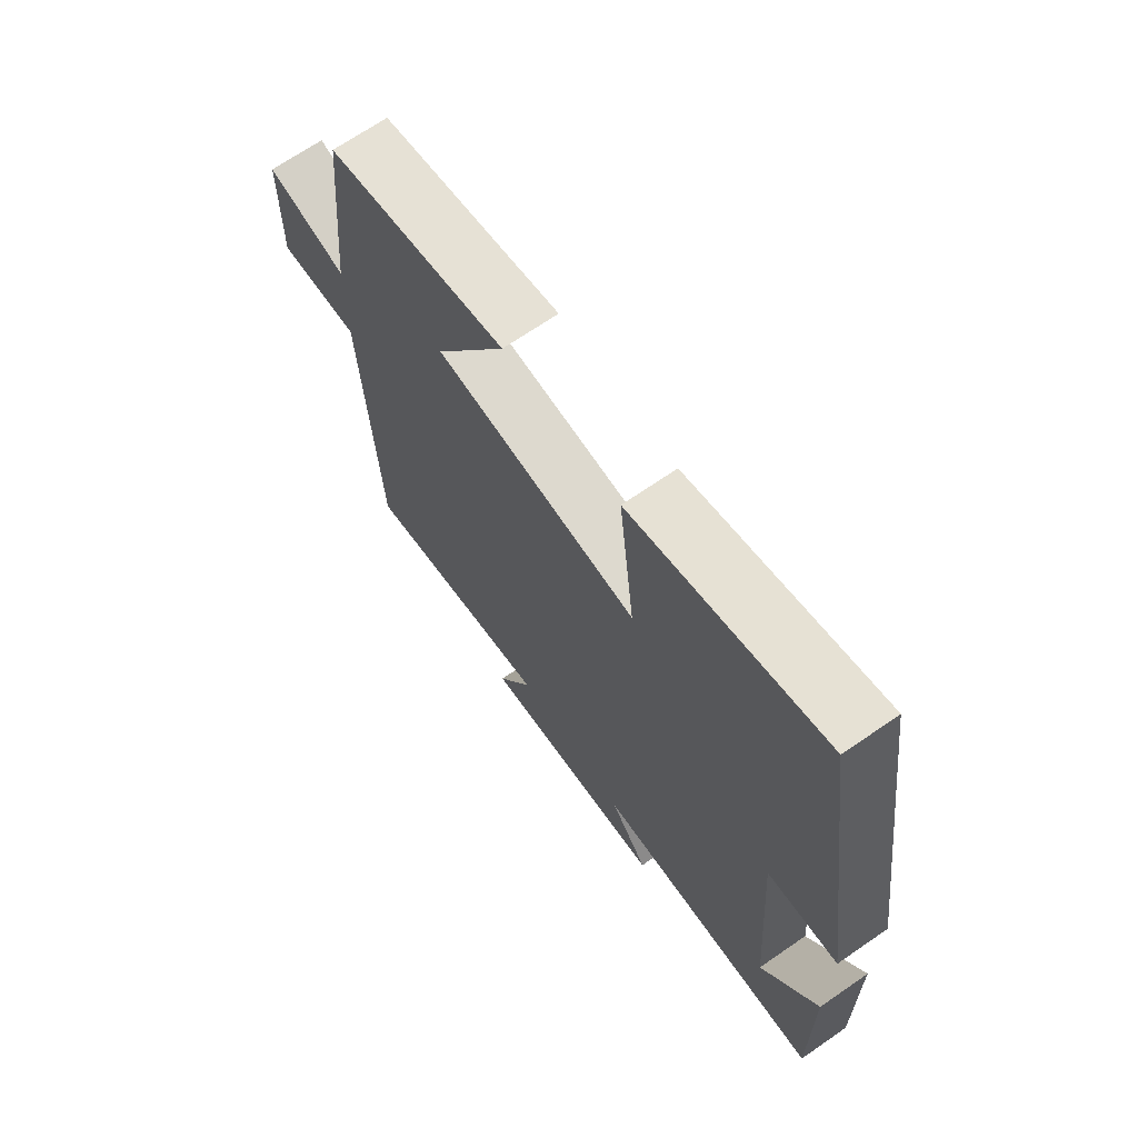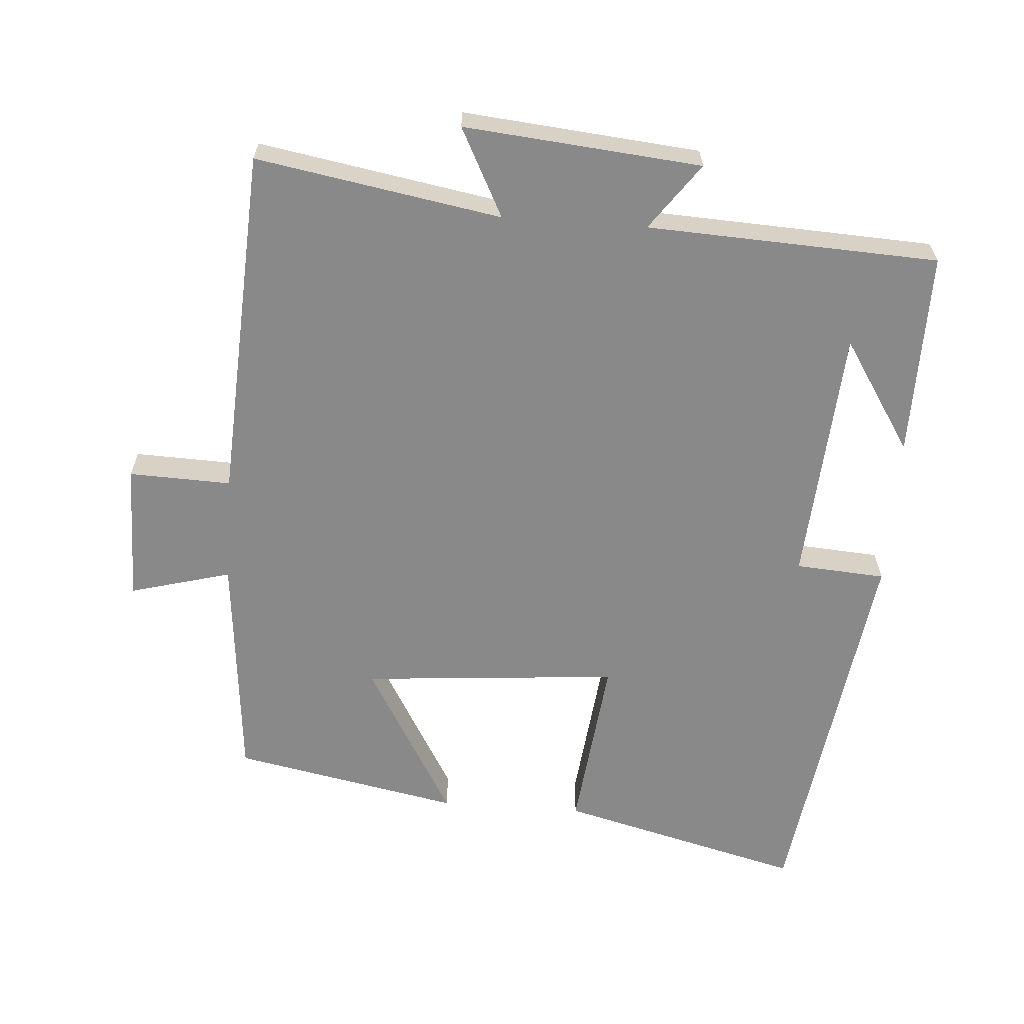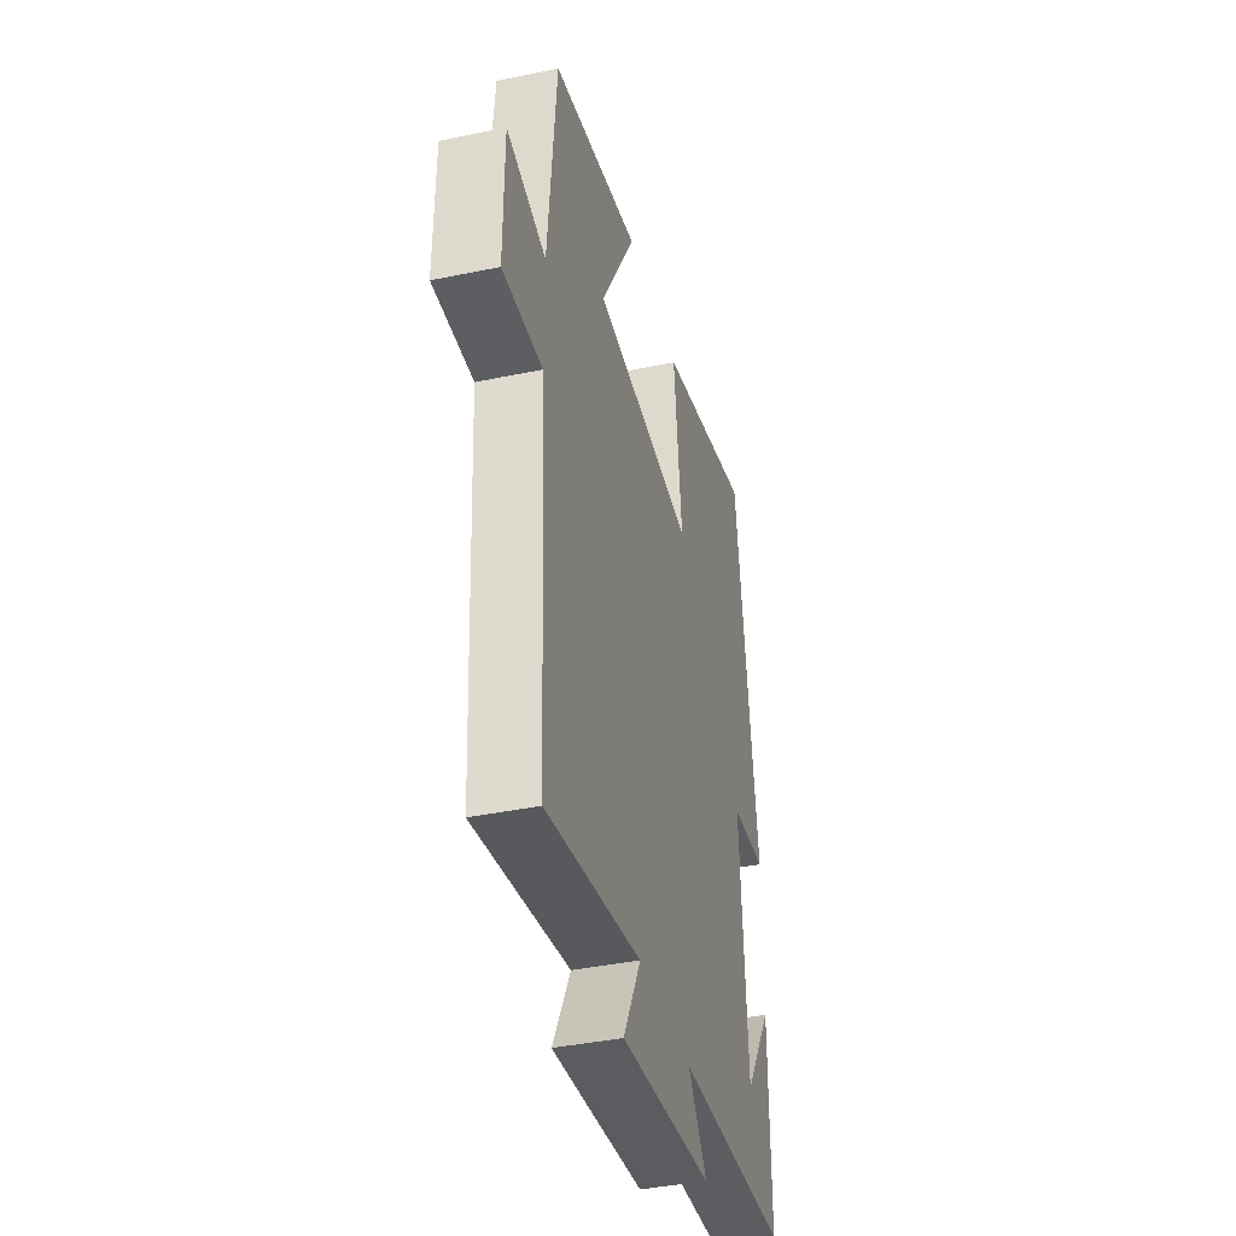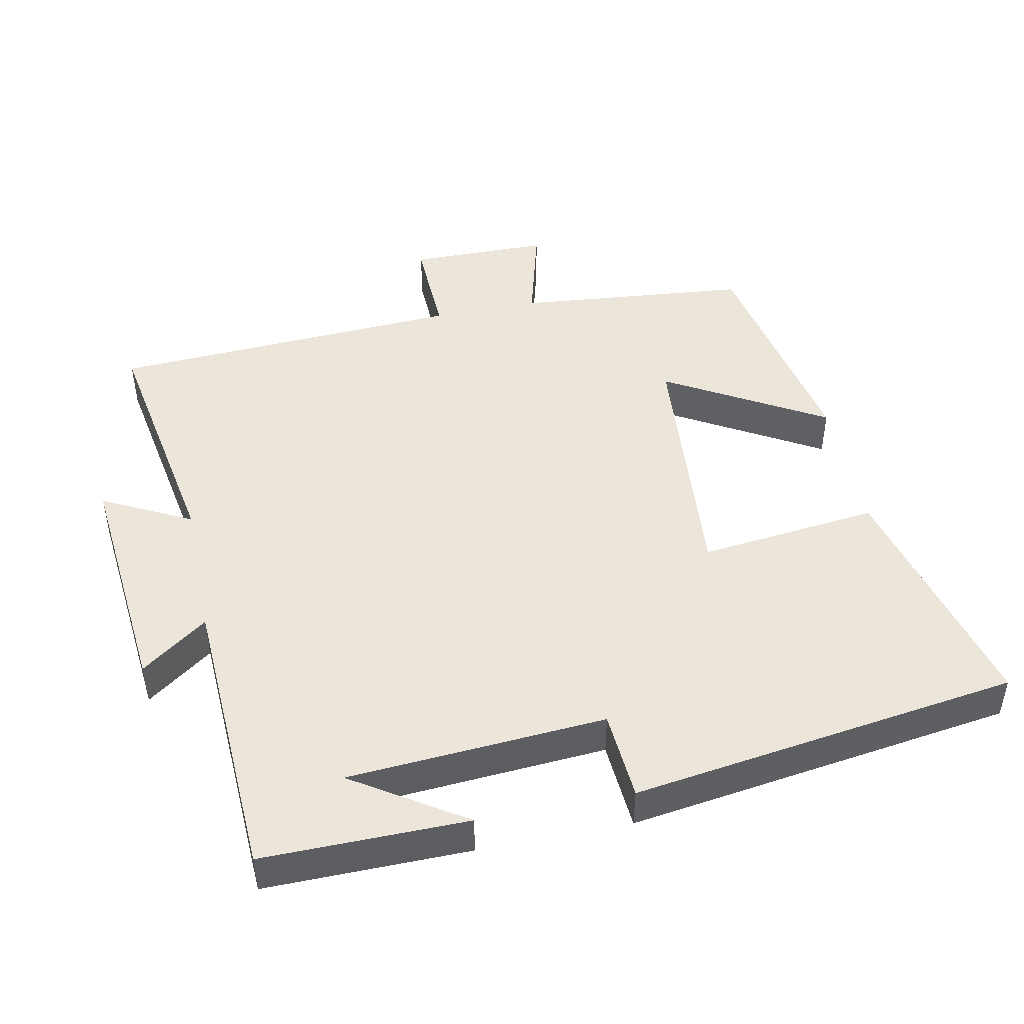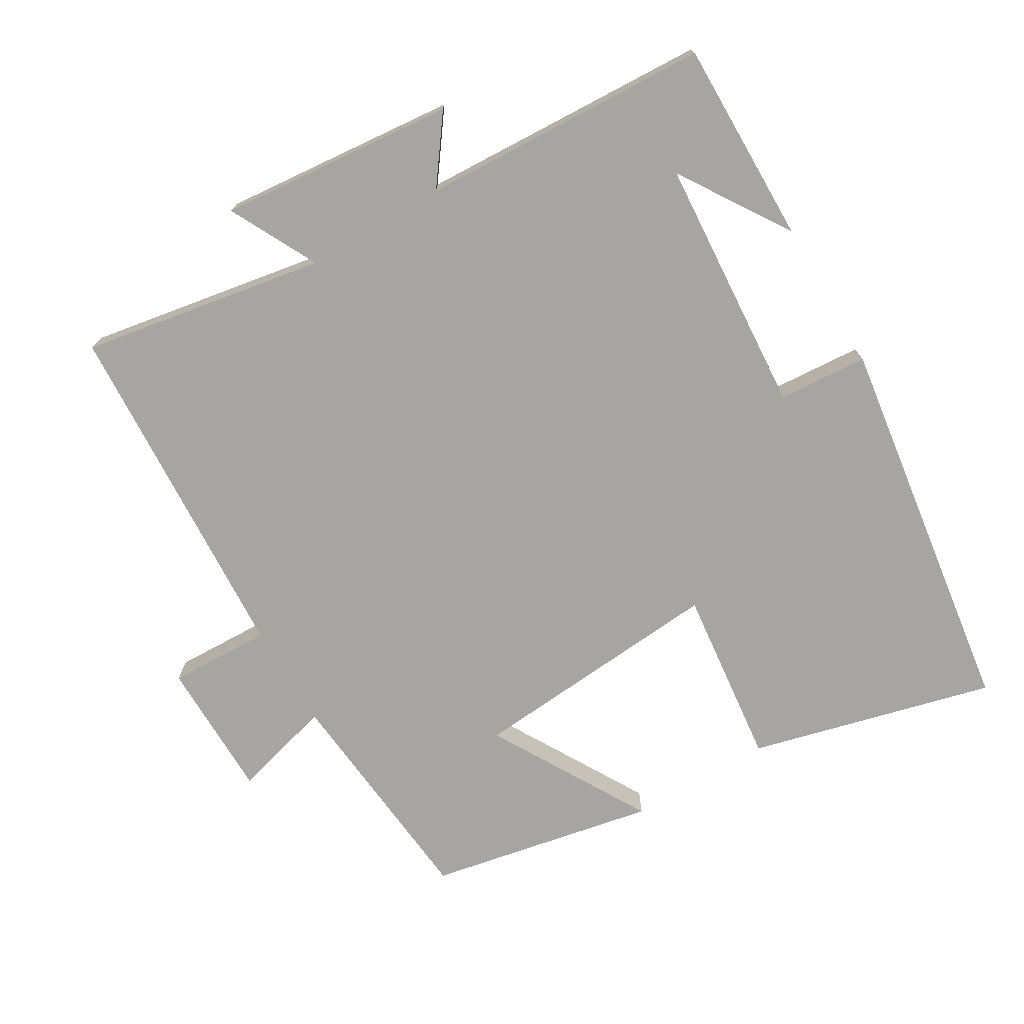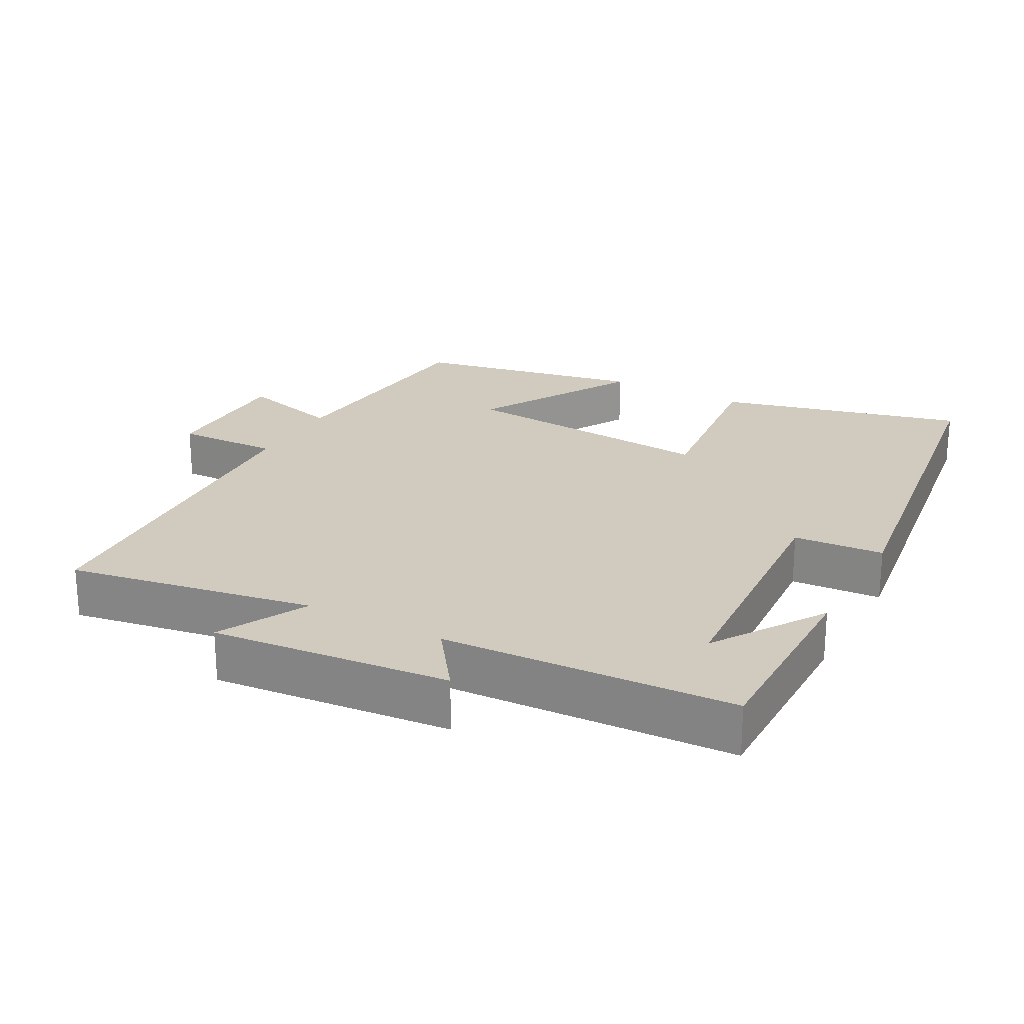
<metadata>
{"format":"obj","ext":"obj","renderer":"f3d","projection":"perspective","resolution":1024,"background":"white","views":[{"elev":68.5,"azim":-124.7,"up":"+Z"},{"elev":-63.1,"azim":175.9,"up":"+Y"},{"elev":-39.7,"azim":104.5,"up":"+Z"},{"elev":46.7,"azim":-101.5,"up":"+Y"},{"elev":-73.7,"azim":-149.4,"up":"+Y"},{"elev":23.4,"azim":-151.4,"up":"+Y"}]}
</metadata>
<code>
v -0.503 0.07 -0.48
v -0.5 0.07 -0.186
v -0.397 0.07 -0.345
v -0.371 0.07 0.025
v -0.5 0.07 0.034
v -0.42 0.07 0.59
v -0.069 0.07 0.5
v -0.098 0.07 0.243
v 0.272 0.07 0.273
v 0.141 0.07 0.5
v 0.468 0.07 0.436
v 0.5 0.07 0.102
v 0.645 0.07 0.141
v 0.647 0.07 -0.059
v 0.5 0.07 -0.054
v 0.472 0.07 -0.561
v 0.121 0.07 -0.5
v 0.186 0.07 -0.627
v -0.154 0.07 -0.595
v -0.085 0.07 -0.5
v -0.503 0 -0.48
v -0.5 0 -0.186
v -0.397 0 -0.345
v -0.371 0 0.025
v -0.5 0 0.034
v -0.42 0 0.59
v -0.069 0 0.5
v -0.098 0 0.243
v 0.272 0 0.273
v 0.141 0 0.5
v 0.468 0 0.436
v 0.5 0 0.102
v 0.645 0 0.141
v 0.647 0 -0.059
v 0.5 0 -0.054
v 0.472 0 -0.561
v 0.121 0 -0.5
v 0.186 0 -0.627
v -0.154 0 -0.595
v -0.085 0 -0.5
f 17 18 19 20
f 17 20 1
f 15 16 17
f 15 17 1
f 12 13 14 15
f 9 10 11 12
f 8 9 12 15
f 5 6 7 8
f 4 5 8
f 3 4 8 15
f 1 2 3
f 1 3 15
f 40 39 38 37
f 21 40 37
f 37 36 35
f 21 37 35
f 35 34 33 32
f 32 31 30 29
f 35 32 29 28
f 28 27 26 25
f 28 25 24
f 35 28 24 23
f 23 22 21
f 35 23 21
f 1 21 22 2
f 2 22 23 3
f 3 23 24 4
f 4 24 25 5
f 5 25 26 6
f 6 26 27 7
f 7 27 28 8
f 8 28 29 9
f 9 29 30 10
f 10 30 31 11
f 11 31 32 12
f 12 32 33 13
f 13 33 34 14
f 14 34 35 15
f 15 35 36 16
f 16 36 37 17
f 17 37 38 18
f 18 38 39 19
f 19 39 40 20
f 20 40 21 1

</code>
